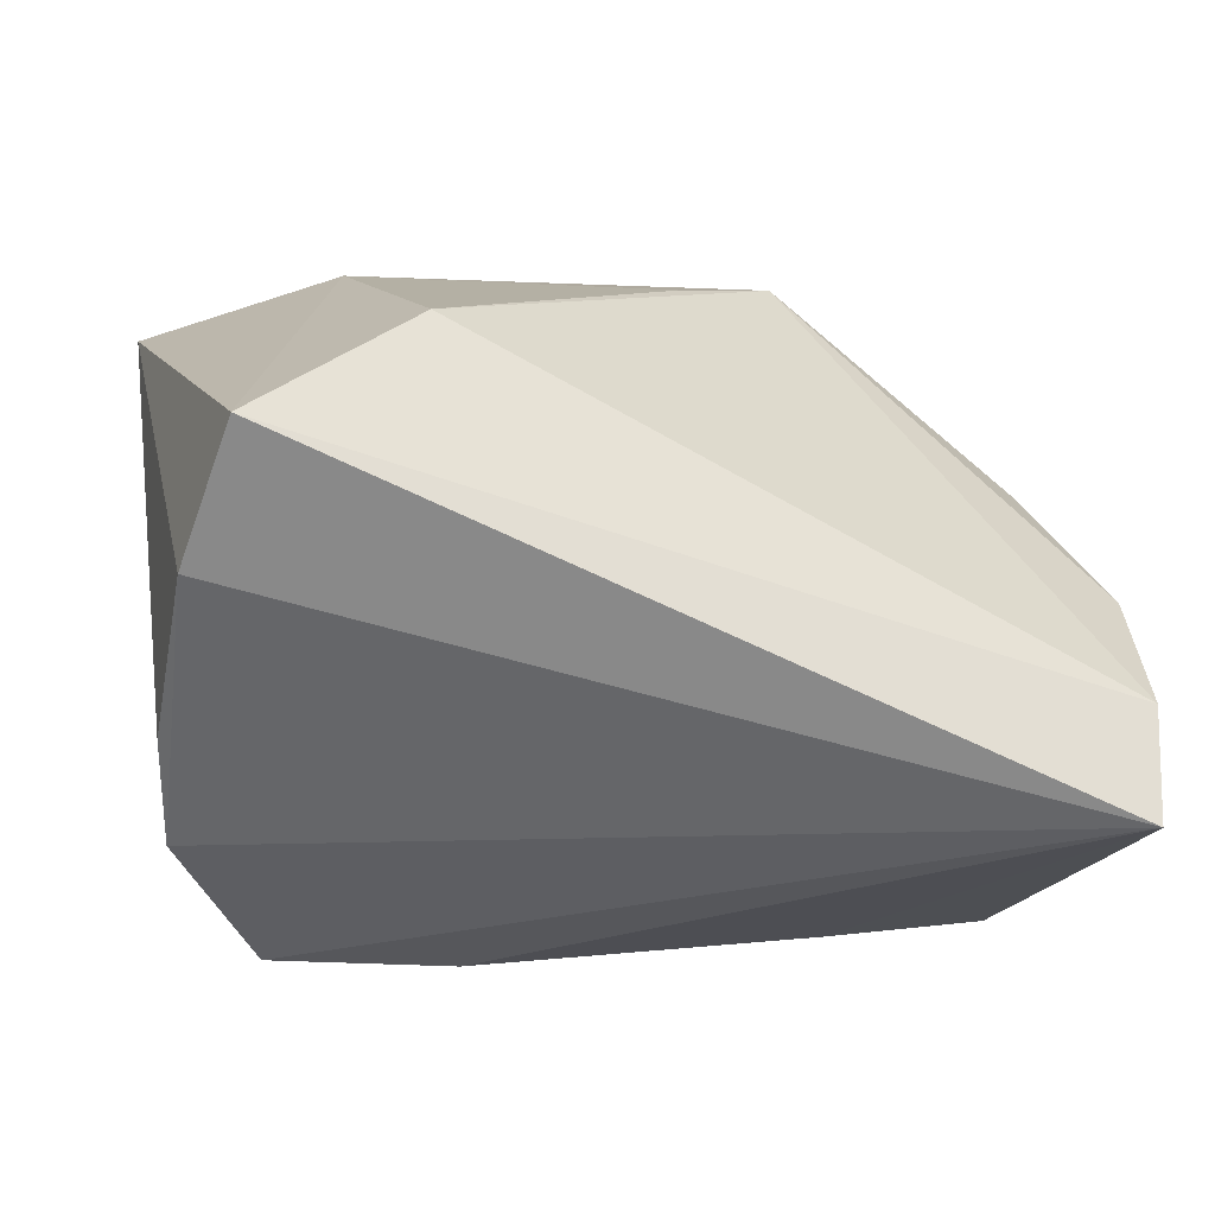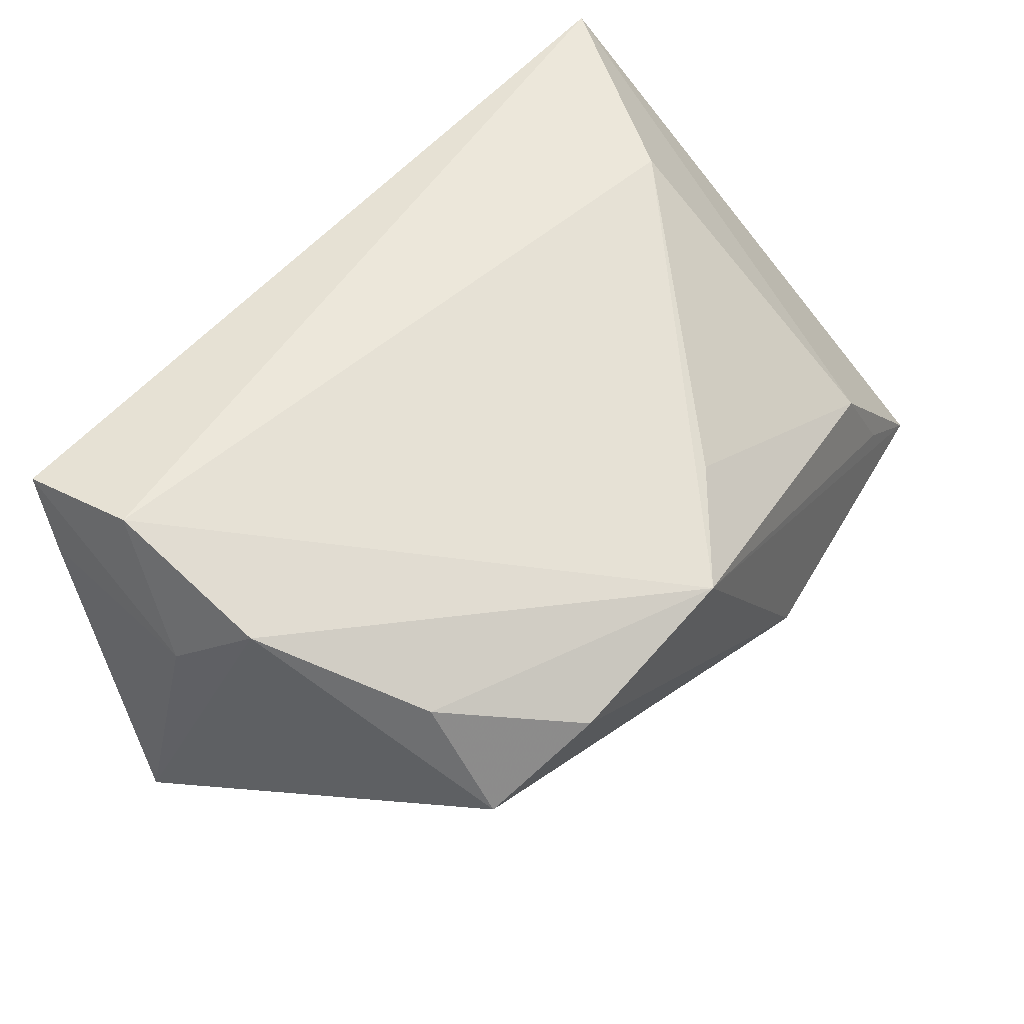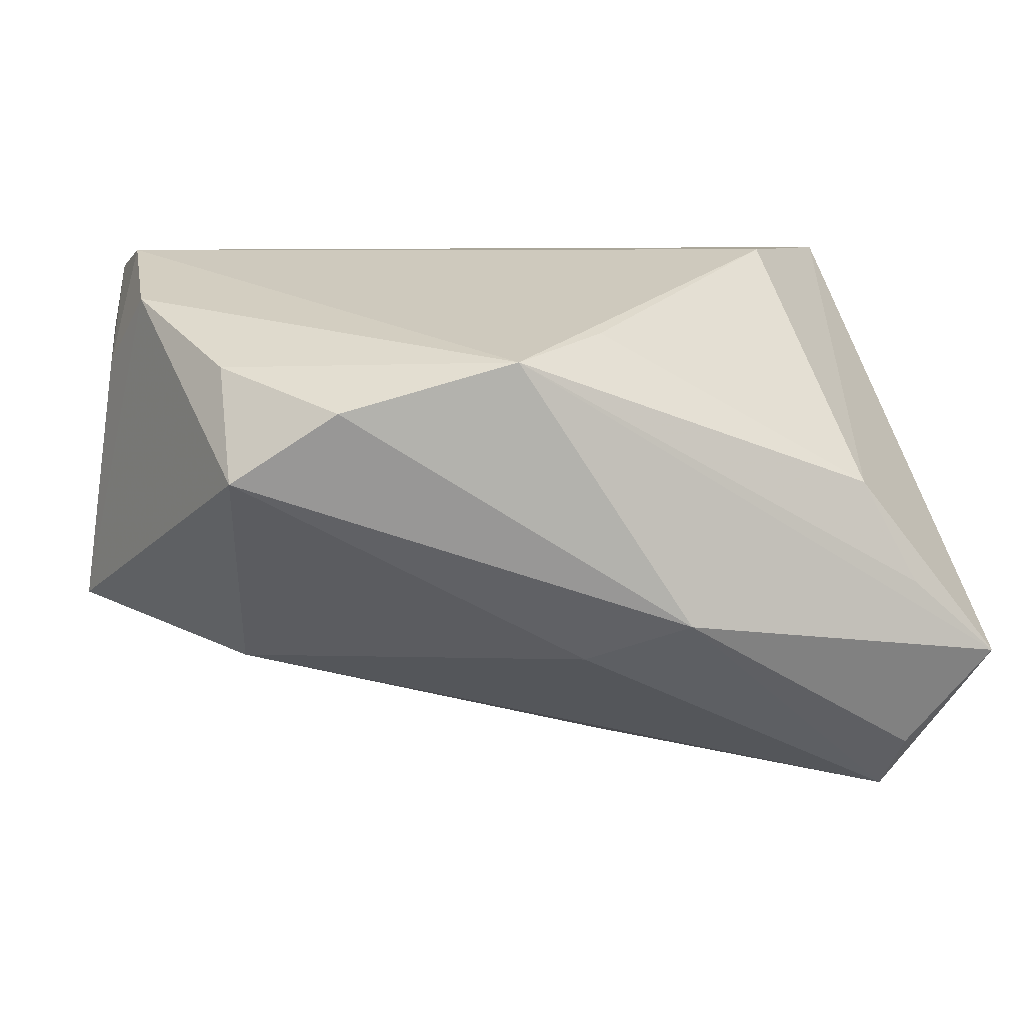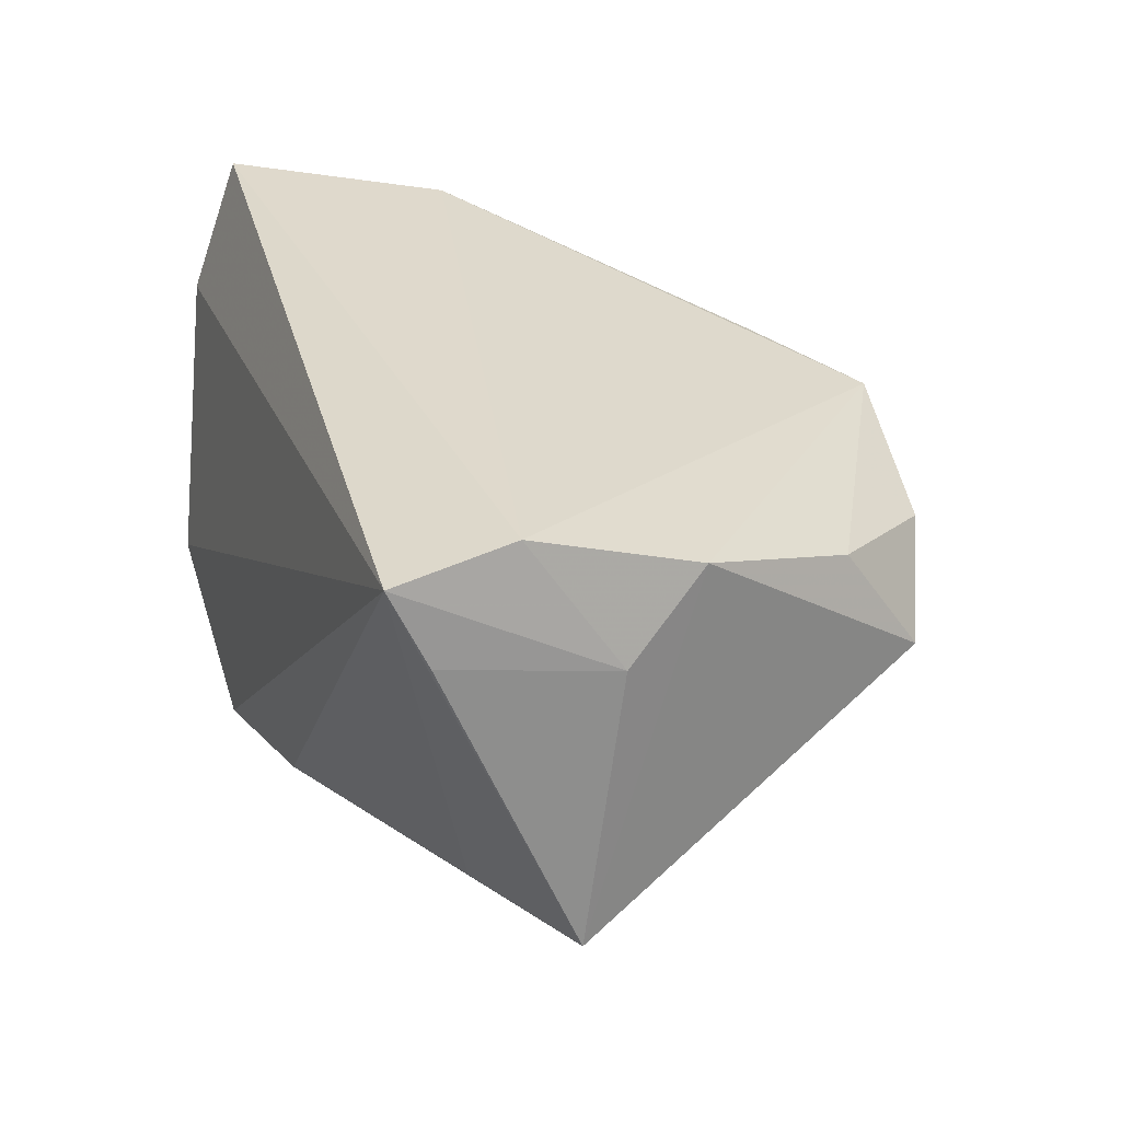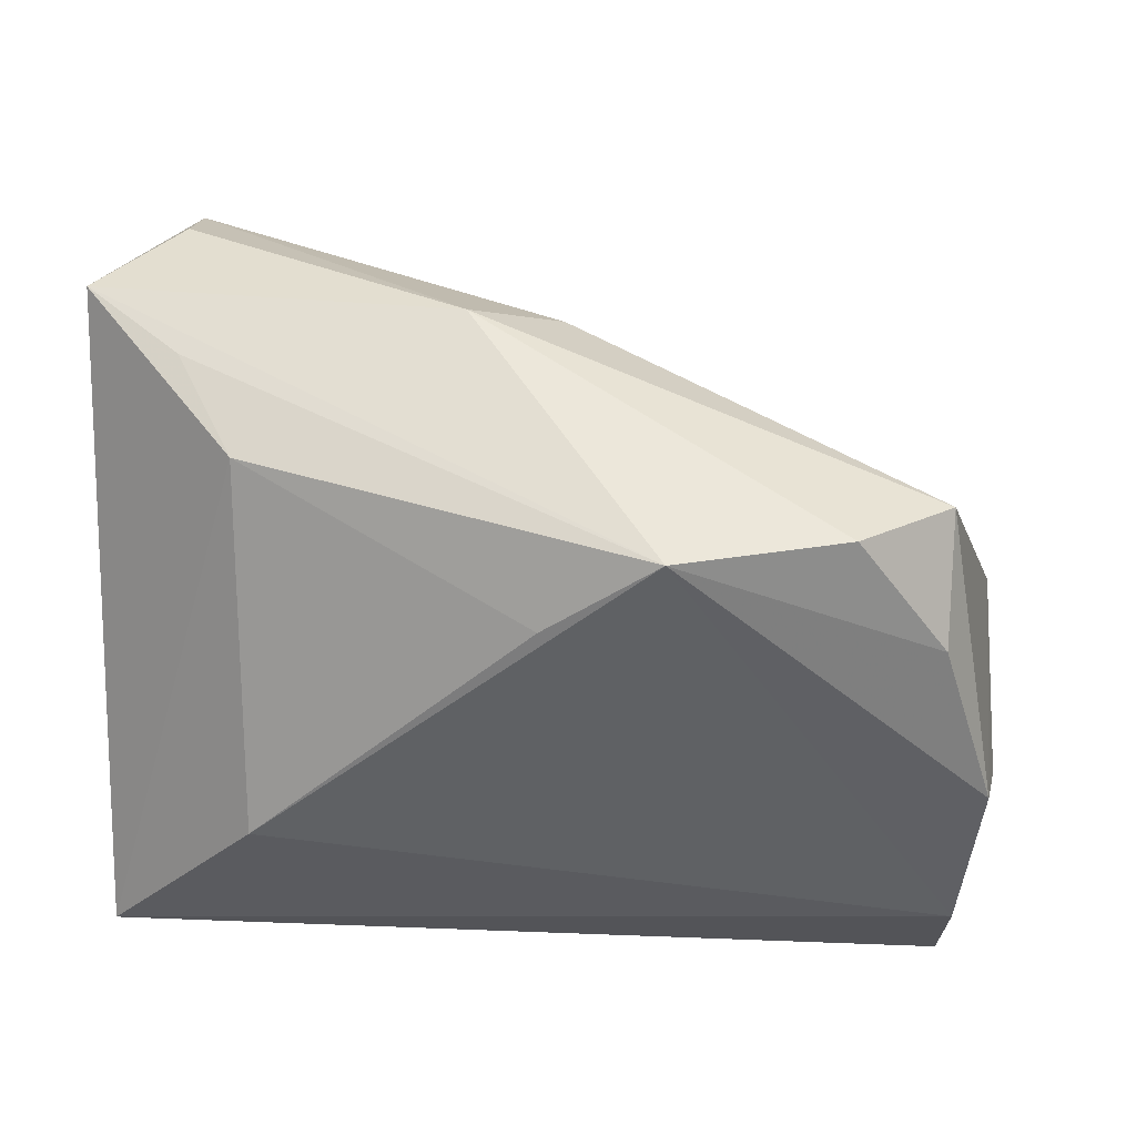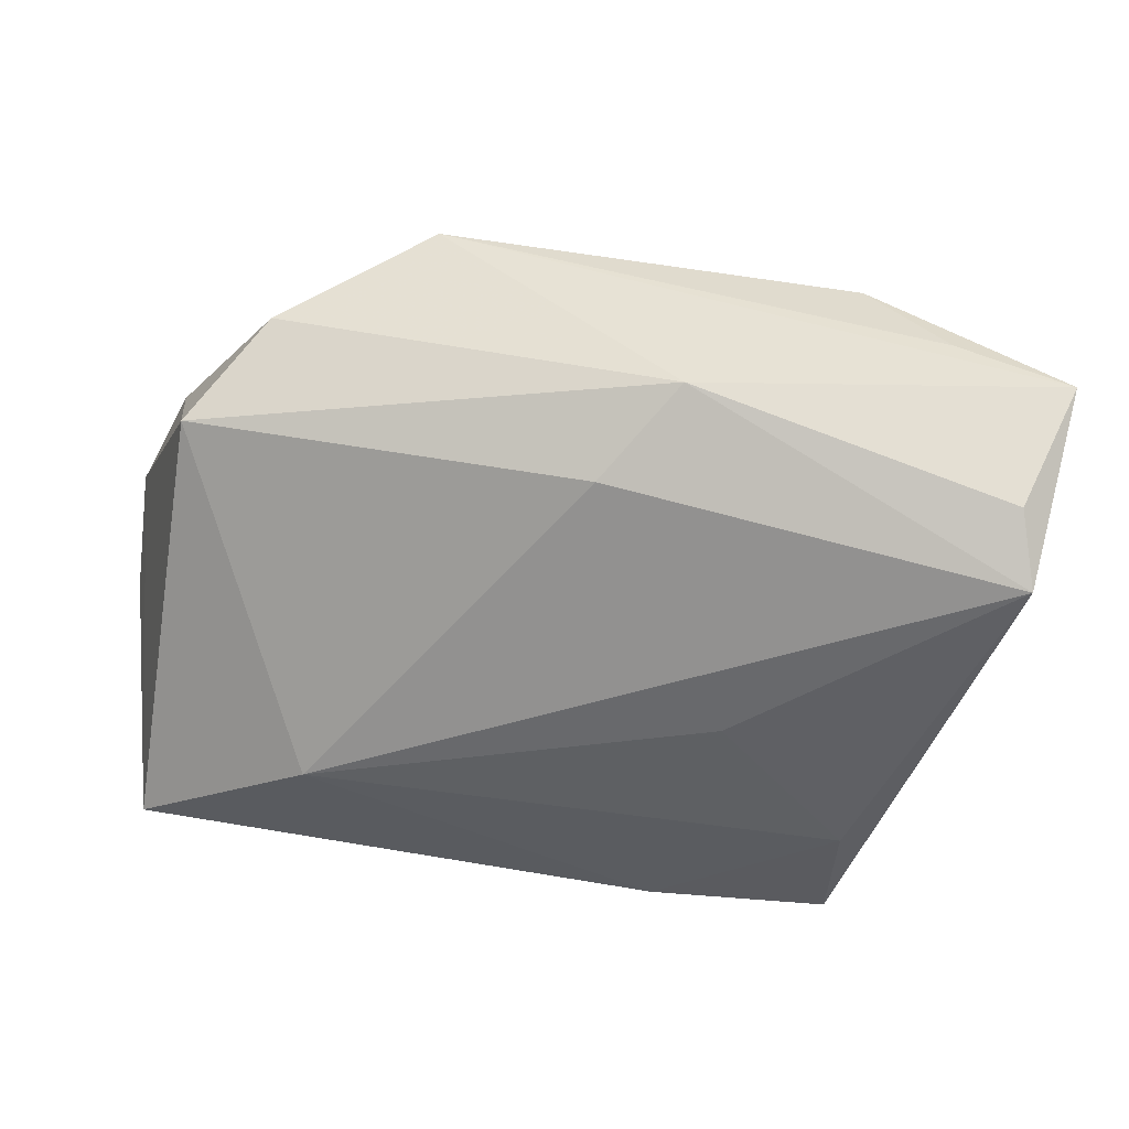
<metadata>
{"format":"obj","ext":"obj","renderer":"f3d","projection":"perspective","resolution":1024,"background":"white","views":[{"elev":-40.5,"azim":-25.6,"up":"+Y"},{"elev":54.1,"azim":122.9,"up":"+Z"},{"elev":7.8,"azim":162.6,"up":"+Z"},{"elev":32.3,"azim":67.8,"up":"+Z"},{"elev":56.8,"azim":0.2,"up":"+Y"},{"elev":47.7,"azim":168.2,"up":"+Y"}]}
</metadata>
<code>
v -0.006361 0.005737 -0.03163
v 0.004434 0.03117 -0.01687
v -0.03656 0.0259 -0.03612
v -0.02914 0.002393 0.02986
v 0.03789 -0.003602 -0.02105
v 0.001803 0.02858 0.02075
v 0.05058 0.0003384 0.02425
v 0.0532 -0.009016 0.01604
v -0.02009 0.00602 -0.03415
v -0.04656 -0.01851 0.02986
v 0.03737 -0.01986 -0.01747
v -0.03701 0.03153 -0.02956
v -0.02966 0.03356 0.002936
v 0.04425 0.01904 0.01706
v 0.045 0.02749 0.004615
v 0.05042 -0.02742 0.01921
v 0.03383 0.03304 0.01266
v -0.04071 -0.02759 -0.004957
v -0.02025 -0.01367 -0.03491
v -0.005761 0.0389 -0.01223
v 0.01434 0.03695 0.01818
v 0.0485 -0.01769 0.02986
v -0.0358 0.03542 -0.009038
v 0.05612 -0.01461 -0.01379
v -0.02049 -0.03036 -0.03214
v -0.03575 -0.031 -0.01611
v -0.04561 -0.0246 0.01481
v -0.04626 0.03559 -0.01794
v -0.0004736 -0.02824 -0.02758
v 0.04848 -0.031 0.02758
f 27 10 28
f 3 26 28
f 28 10 13
f 28 26 18
f 18 27 28
f 26 27 18
f 5 3 2
f 23 21 28
f 28 13 23
f 23 13 21
f 10 27 30
f 30 22 10
f 30 27 26
f 8 22 30
f 1 3 5
f 5 19 1
f 24 30 11
f 5 24 29
f 29 19 5
f 24 11 29
f 29 11 30
f 21 14 17
f 12 3 28
f 4 22 21
f 10 22 4
f 4 13 10
f 21 22 7
f 7 14 21
f 7 22 8
f 8 24 7
f 16 24 8
f 8 30 16
f 16 30 24
f 9 19 3
f 3 1 9
f 9 1 19
f 19 29 25
f 26 3 25
f 3 19 25
f 25 30 26
f 25 29 30
f 15 17 14
f 15 7 24
f 14 7 15
f 15 24 5
f 5 2 15
f 21 13 6
f 6 4 21
f 13 4 6
f 28 21 20
f 21 17 20
f 17 15 20
f 20 12 28
f 20 15 2
f 20 2 3
f 3 12 20

</code>
